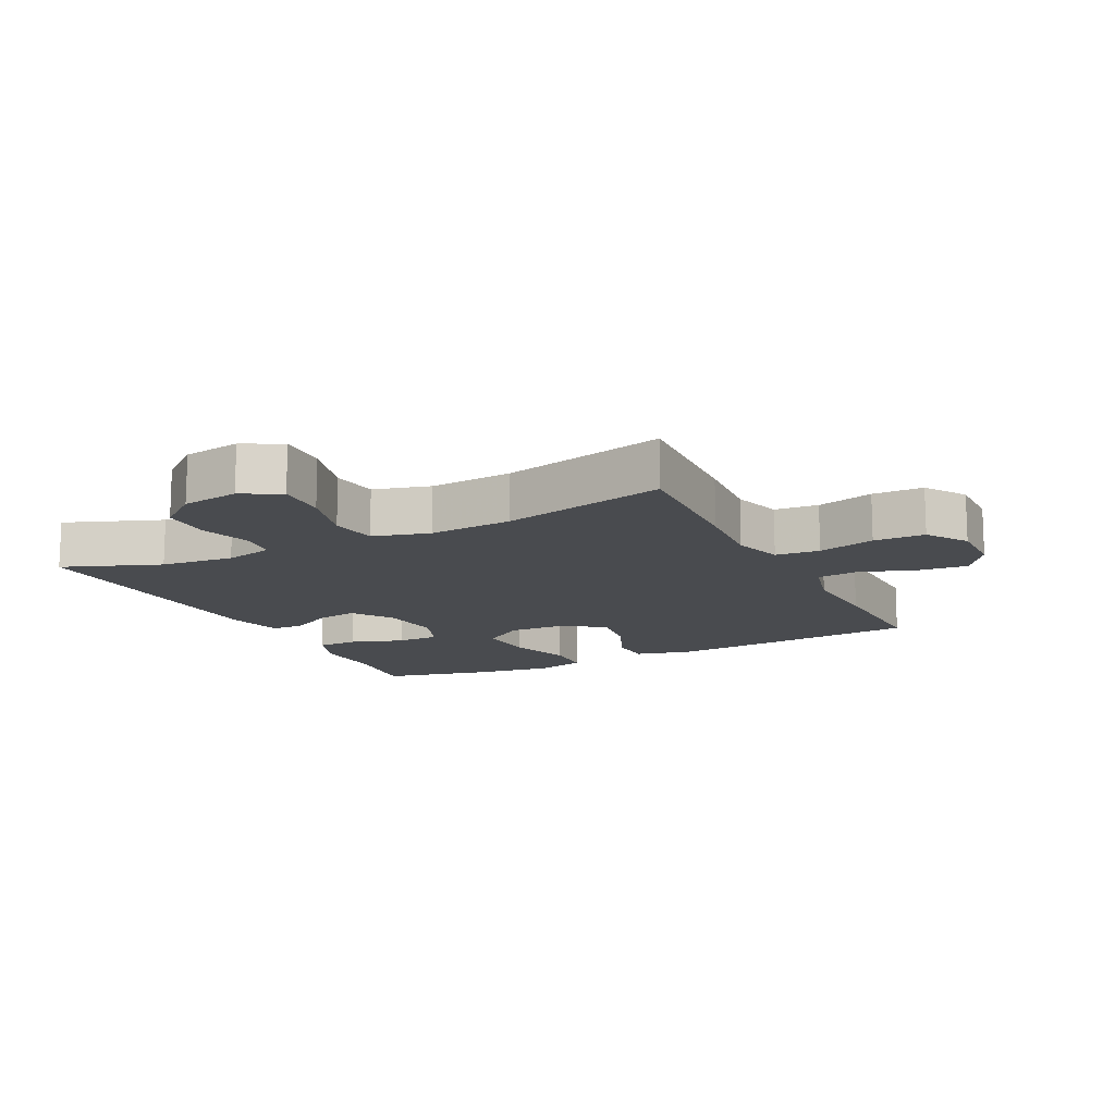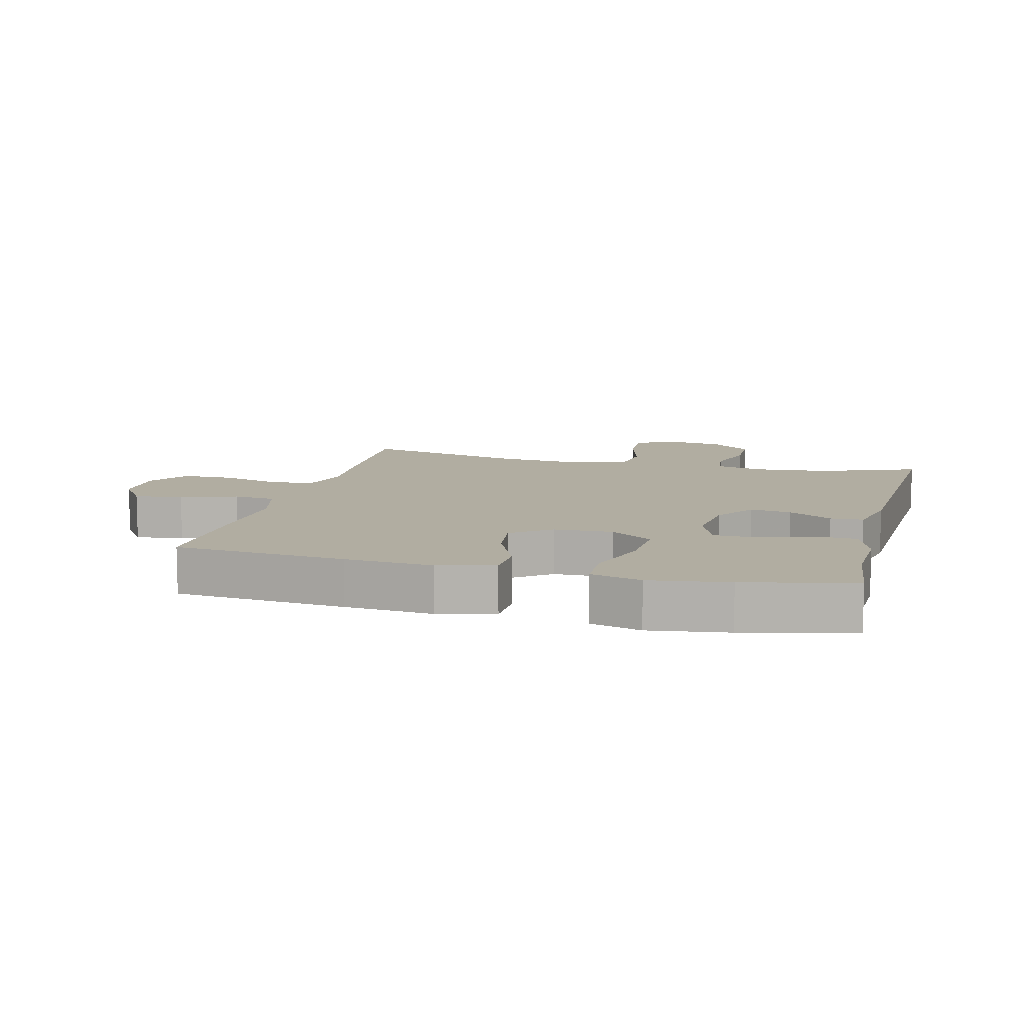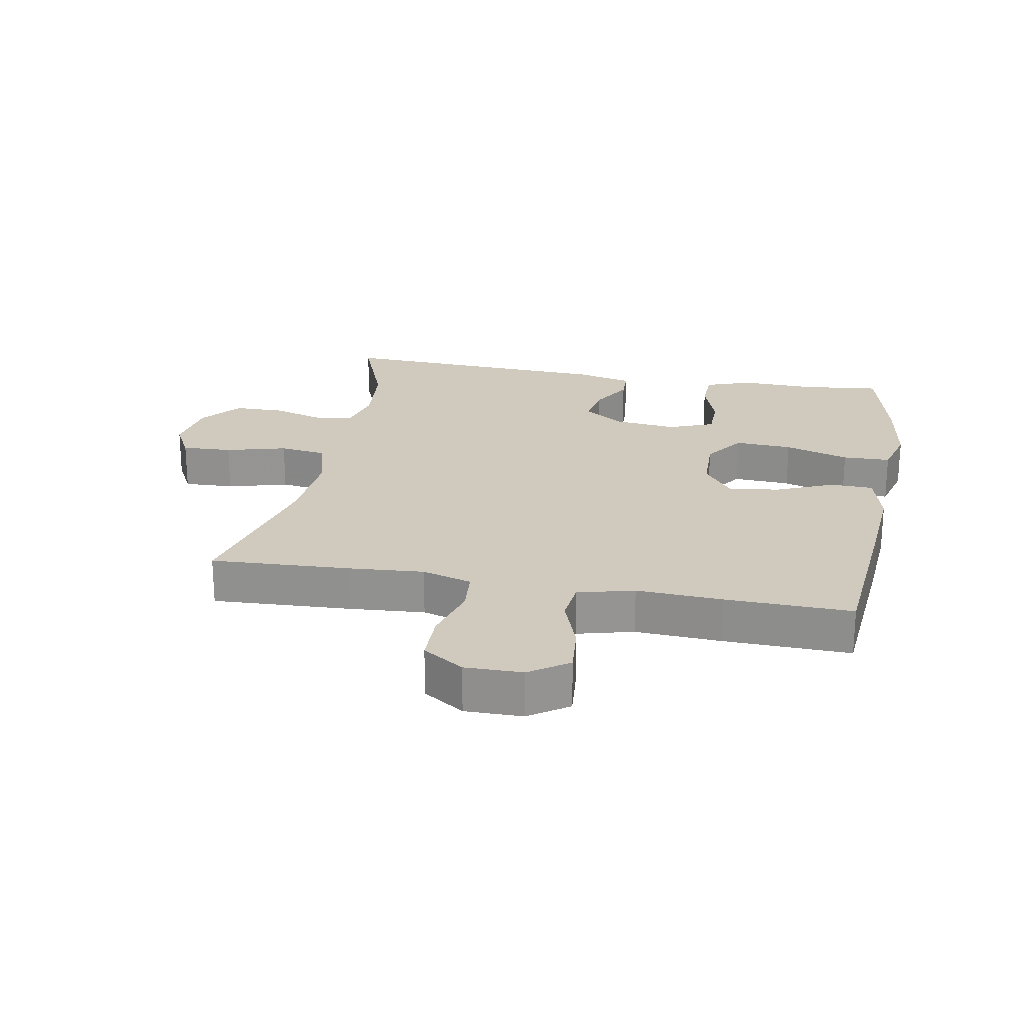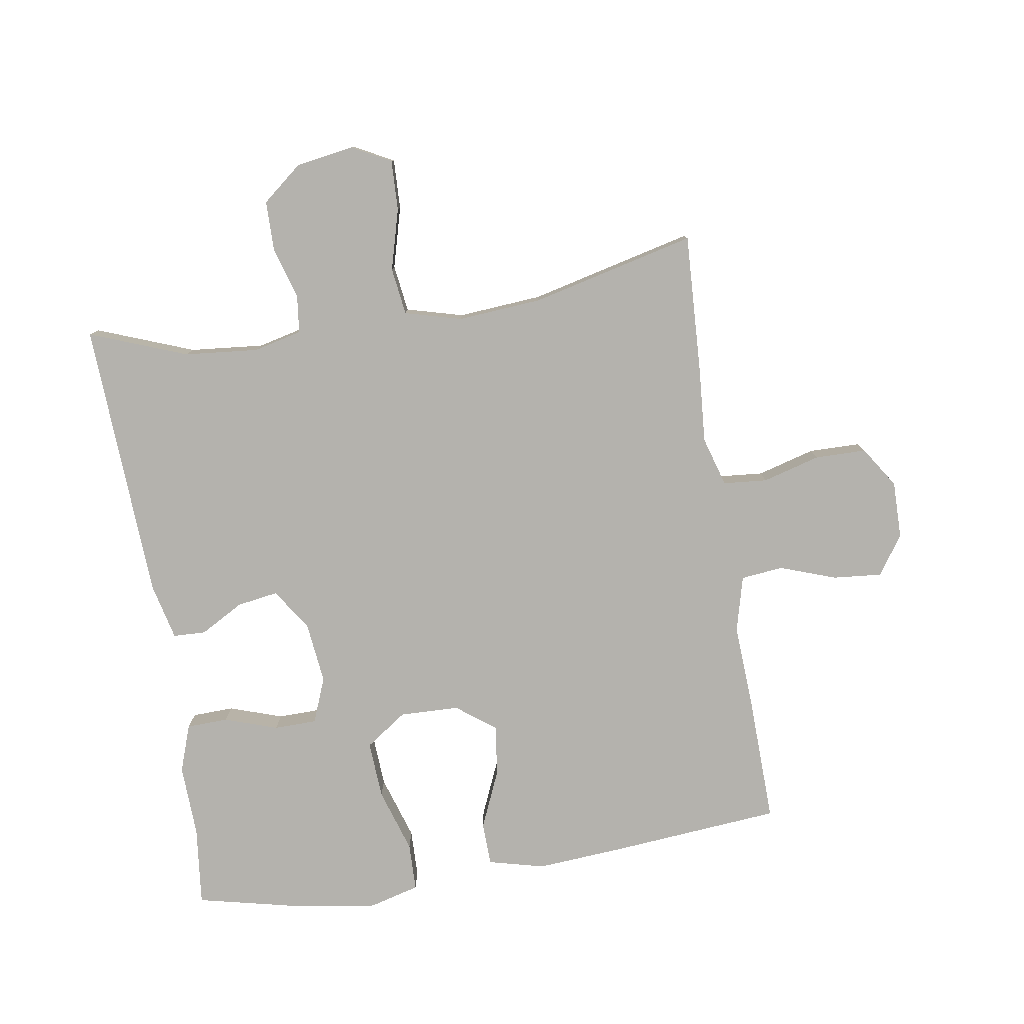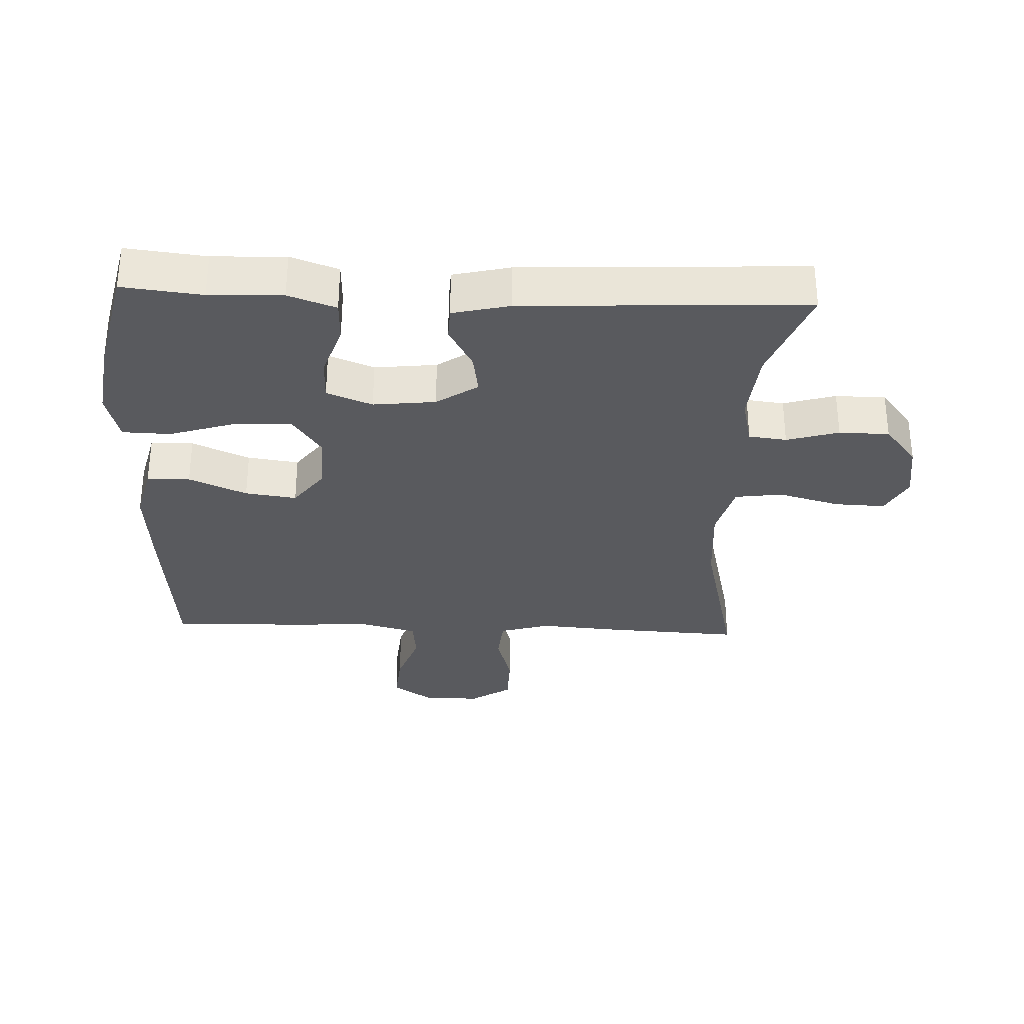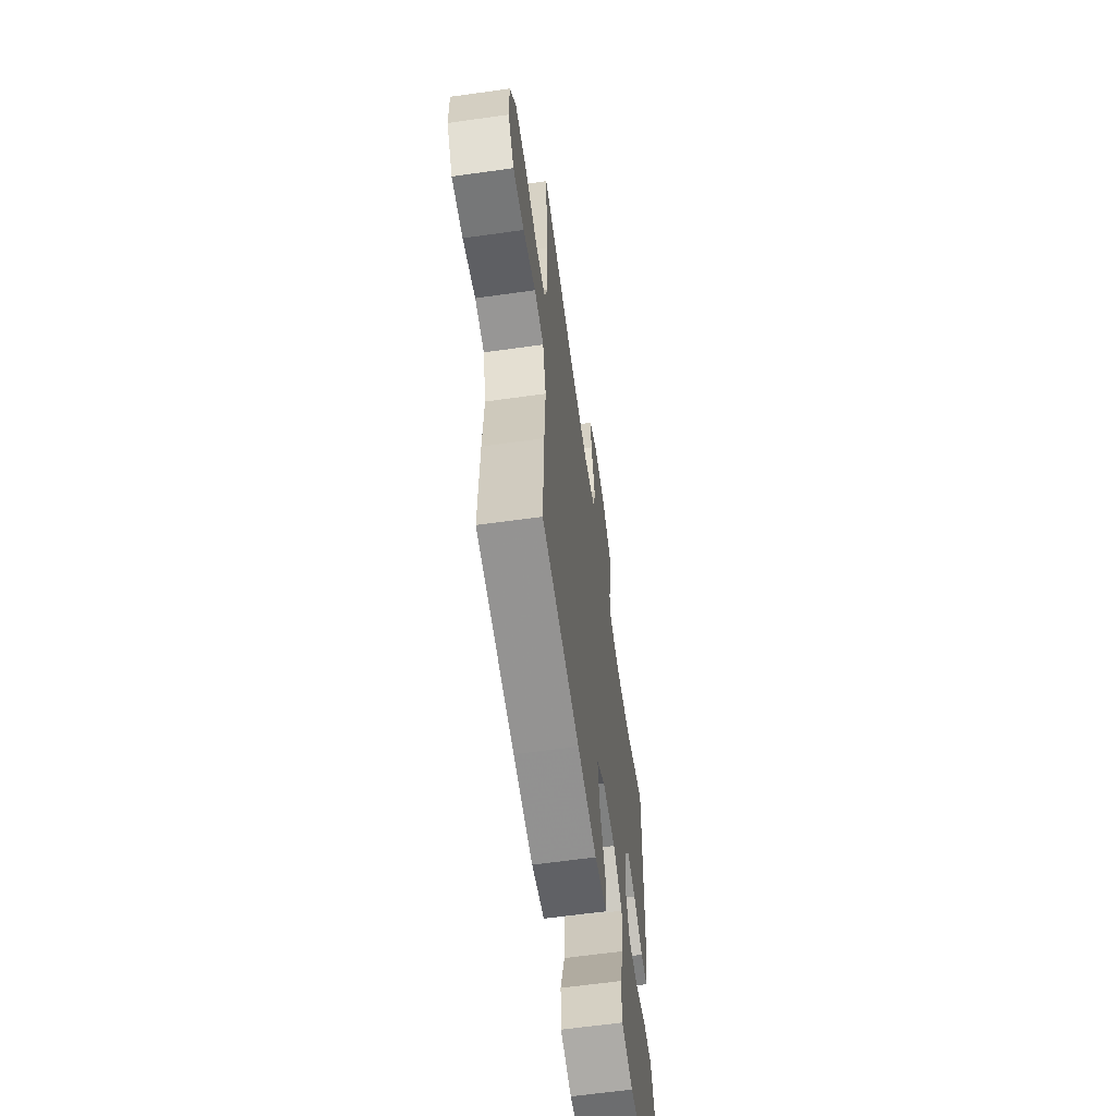
<metadata>
{"format":"obj","ext":"obj","renderer":"f3d","projection":"perspective","resolution":1024,"background":"white","views":[{"elev":-13.7,"azim":26.5,"up":"+Y"},{"elev":10.3,"azim":-165.6,"up":"+Y"},{"elev":23.1,"azim":100.5,"up":"+Y"},{"elev":-79.5,"azim":9.1,"up":"+Y"},{"elev":-31.6,"azim":-92.4,"up":"+Y"},{"elev":-62.1,"azim":98.1,"up":"+Z"}]}
</metadata>
<code>
v 0.5 0.07 0.5
v 0.489 0.07 0.282
v 0.48 0.07 0.164
v 0.503 0.07 0.086
v 0.572 0.07 0.08
v 0.662 0.07 0.105
v 0.742 0.07 0.104
v 0.784 0.07 0.04
v 0.783 0.07 -0.05
v 0.741 0.07 -0.111
v 0.664 0.07 -0.104
v 0.577 0.07 -0.073
v 0.511 0.07 -0.08
v 0.488 0.07 -0.168
v 0.495 0.07 -0.301
v 0.5 0.07 -0.5
v 0.233 0.07 -0.523
v 0.096 0.07 -0.533
v 0.008 0.07 -0.511
v 0.006 0.07 -0.444
v 0.045 0.07 -0.354
v 0.056 0.07 -0.274
v -0.005 0.07 -0.228
v -0.098 0.07 -0.225
v -0.163 0.07 -0.27
v -0.158 0.07 -0.36
v -0.126 0.07 -0.461
v -0.128 0.07 -0.536
v -0.207 0.07 -0.557
v -0.33 0.07 -0.539
v -0.5 0.07 -0.5
v -0.486 0.07 -0.376
v -0.49 0.07 -0.262
v -0.464 0.07 -0.188
v -0.399 0.07 -0.186
v -0.316 0.07 -0.214
v -0.249 0.07 -0.213
v -0.221 0.07 -0.142
v -0.232 0.07 -0.045
v -0.275 0.07 0.019
v -0.339 0.07 0.009
v -0.407 0.07 -0.029
v -0.458 0.07 -0.027
v -0.479 0.07 0.062
v -0.5 0.07 0.5
v -0.348 0.07 0.442
v -0.233 0.07 0.431
v -0.157 0.07 0.449
v -0.15 0.07 0.508
v -0.174 0.07 0.589
v -0.173 0.07 0.667
v -0.11 0.07 0.718
v -0.02 0.07 0.732
v 0.041 0.07 0.7
v 0.038 0.07 0.621
v 0.012 0.07 0.526
v 0.022 0.07 0.452
v 0.111 0.07 0.428
v 0.242 0.07 0.438
v 0.5 0 0.5
v 0.489 0 0.282
v 0.48 0 0.164
v 0.503 0 0.086
v 0.572 0 0.08
v 0.662 0 0.105
v 0.742 0 0.104
v 0.784 0 0.04
v 0.783 0 -0.05
v 0.741 0 -0.111
v 0.664 0 -0.104
v 0.577 0 -0.073
v 0.511 0 -0.08
v 0.488 0 -0.168
v 0.495 0 -0.301
v 0.5 0 -0.5
v 0.233 0 -0.523
v 0.096 0 -0.533
v 0.008 0 -0.511
v 0.006 0 -0.444
v 0.045 0 -0.354
v 0.056 0 -0.274
v -0.005 0 -0.228
v -0.098 0 -0.225
v -0.163 0 -0.27
v -0.158 0 -0.36
v -0.126 0 -0.461
v -0.128 0 -0.536
v -0.207 0 -0.557
v -0.33 0 -0.539
v -0.5 0 -0.5
v -0.486 0 -0.376
v -0.49 0 -0.262
v -0.464 0 -0.188
v -0.399 0 -0.186
v -0.316 0 -0.214
v -0.249 0 -0.213
v -0.221 0 -0.142
v -0.232 0 -0.045
v -0.275 0 0.019
v -0.339 0 0.009
v -0.407 0 -0.029
v -0.458 0 -0.027
v -0.479 0 0.062
v -0.5 0 0.5
v -0.348 0 0.442
v -0.233 0 0.431
v -0.157 0 0.449
v -0.15 0 0.508
v -0.174 0 0.589
v -0.173 0 0.667
v -0.11 0 0.718
v -0.02 0 0.732
v 0.041 0 0.7
v 0.038 0 0.621
v 0.012 0 0.526
v 0.022 0 0.452
v 0.111 0 0.428
v 0.242 0 0.438
f 53 54 55 56
f 53 56 57
f 52 53 57
f 49 50 51 52
f 48 49 52 57
f 47 48 57 58
f 43 44 45 46
f 41 42 43 46
f 40 41 46 47
f 39 40 47 58
f 33 34 35 36
f 32 33 36 37
f 31 32 37
f 30 31 37
f 29 30 37 38
f 26 27 28 29
f 25 26 29 38
f 18 19 20 21
f 18 21 22
f 17 18 22
f 14 15 16 17
f 13 14 17 22
f 9 10 11 12
f 9 12 13
f 8 9 13
f 5 6 7 8
f 4 5 8 13
f 3 4 13 22
f 59 1 2 3
f 24 25 38 39
f 23 24 39 58
f 23 58 59
f 3 22 23 59
f 115 114 113 112
f 116 115 112
f 116 112 111
f 111 110 109 108
f 116 111 108 107
f 117 116 107 106
f 105 104 103 102
f 105 102 101 100
f 106 105 100 99
f 117 106 99 98
f 95 94 93 92
f 96 95 92 91
f 96 91 90
f 96 90 89
f 97 96 89 88
f 88 87 86 85
f 97 88 85 84
f 80 79 78 77
f 81 80 77
f 81 77 76
f 76 75 74 73
f 81 76 73 72
f 71 70 69 68
f 72 71 68
f 72 68 67
f 67 66 65 64
f 72 67 64 63
f 81 72 63 62
f 62 61 60 118
f 98 97 84 83
f 117 98 83 82
f 118 117 82
f 118 82 81 62
f 1 60 61 2
f 2 61 62 3
f 3 62 63 4
f 4 63 64 5
f 5 64 65 6
f 6 65 66 7
f 7 66 67 8
f 8 67 68 9
f 9 68 69 10
f 10 69 70 11
f 11 70 71 12
f 12 71 72 13
f 13 72 73 14
f 14 73 74 15
f 15 74 75 16
f 16 75 76 17
f 17 76 77 18
f 18 77 78 19
f 19 78 79 20
f 20 79 80 21
f 21 80 81 22
f 22 81 82 23
f 23 82 83 24
f 24 83 84 25
f 25 84 85 26
f 26 85 86 27
f 27 86 87 28
f 28 87 88 29
f 29 88 89 30
f 30 89 90 31
f 31 90 91 32
f 32 91 92 33
f 33 92 93 34
f 34 93 94 35
f 35 94 95 36
f 36 95 96 37
f 37 96 97 38
f 38 97 98 39
f 39 98 99 40
f 40 99 100 41
f 41 100 101 42
f 42 101 102 43
f 43 102 103 44
f 44 103 104 45
f 45 104 105 46
f 46 105 106 47
f 47 106 107 48
f 48 107 108 49
f 49 108 109 50
f 50 109 110 51
f 51 110 111 52
f 52 111 112 53
f 53 112 113 54
f 54 113 114 55
f 55 114 115 56
f 56 115 116 57
f 57 116 117 58
f 58 117 118 59
f 59 118 60 1

</code>
